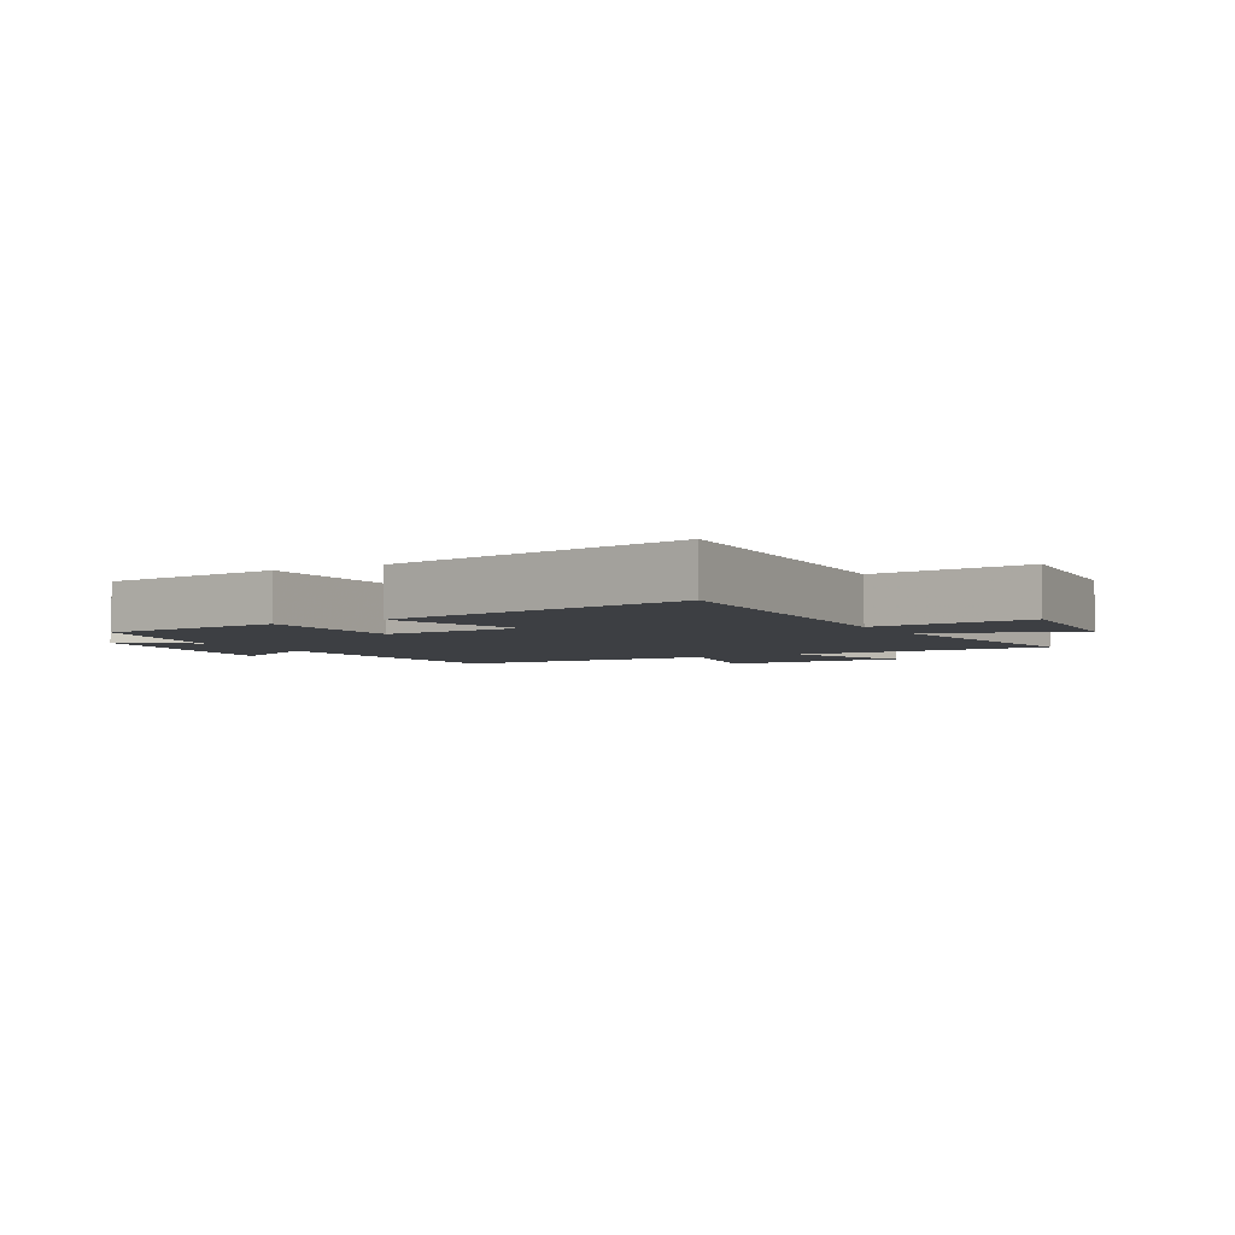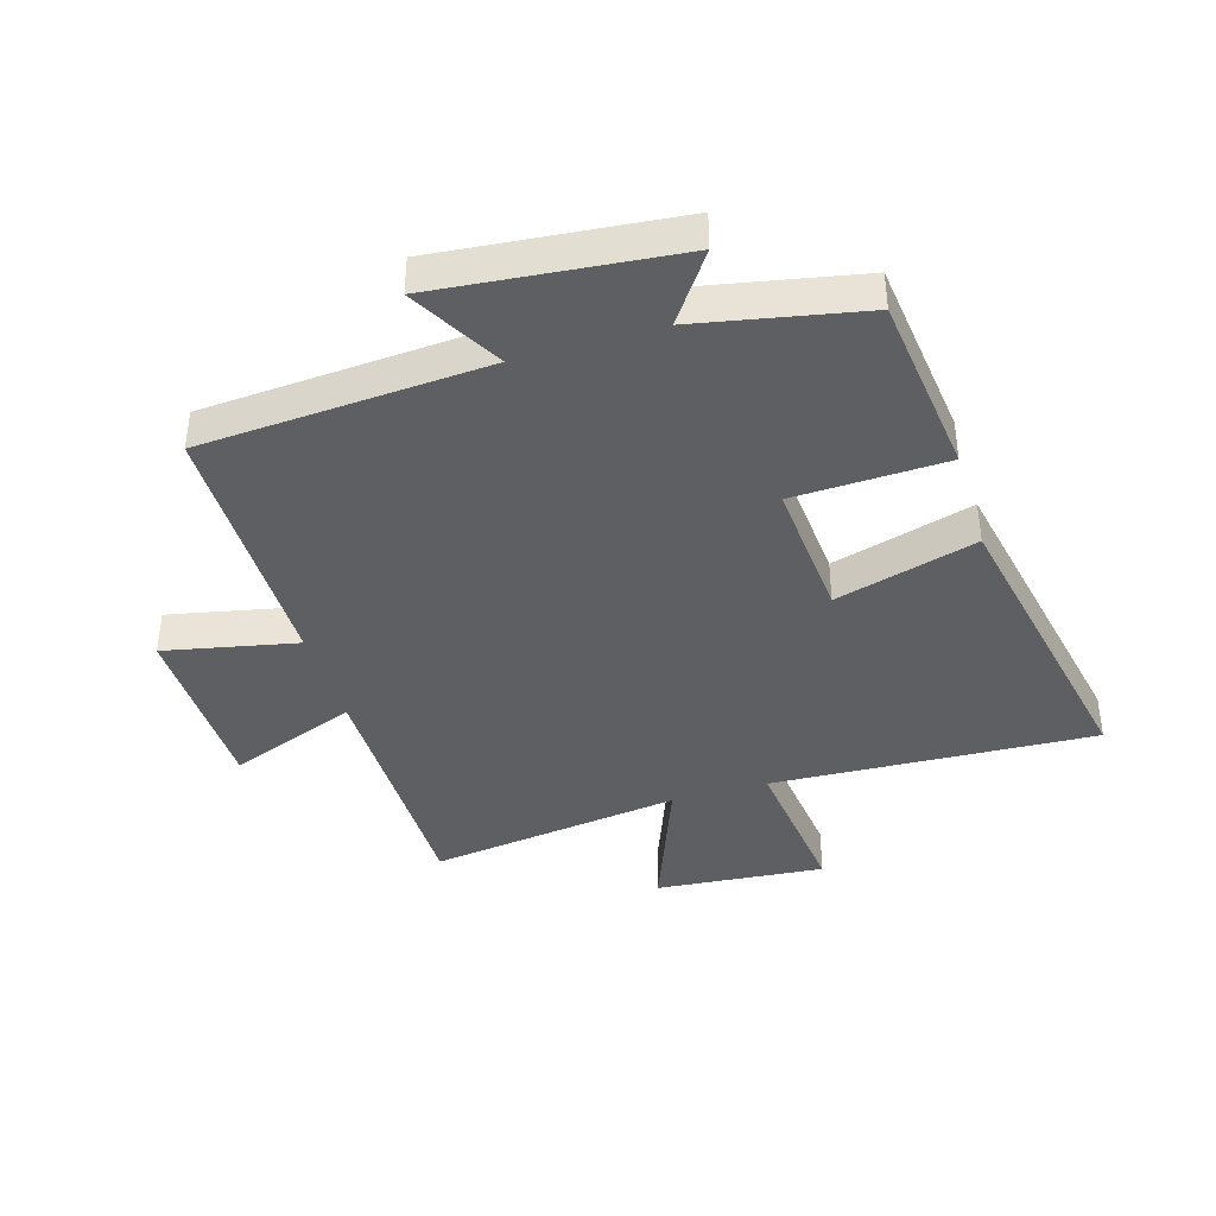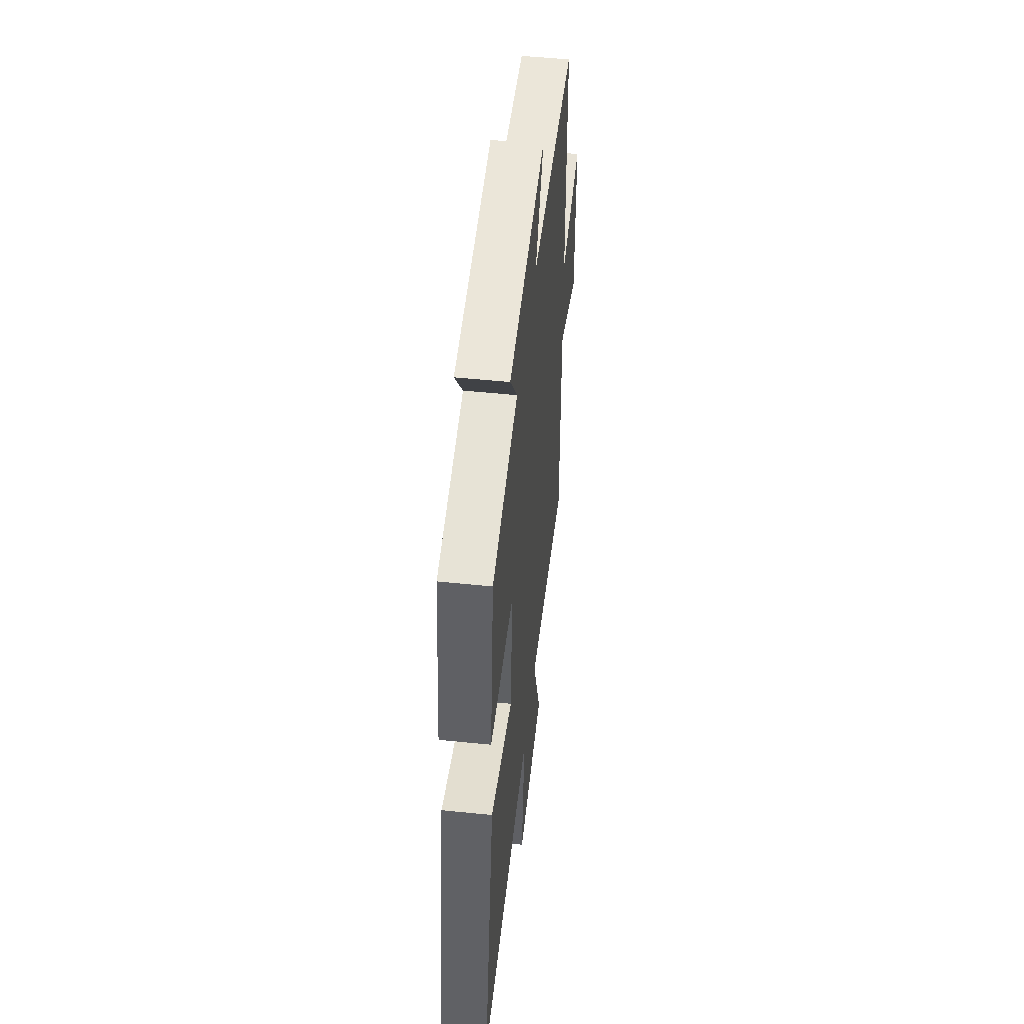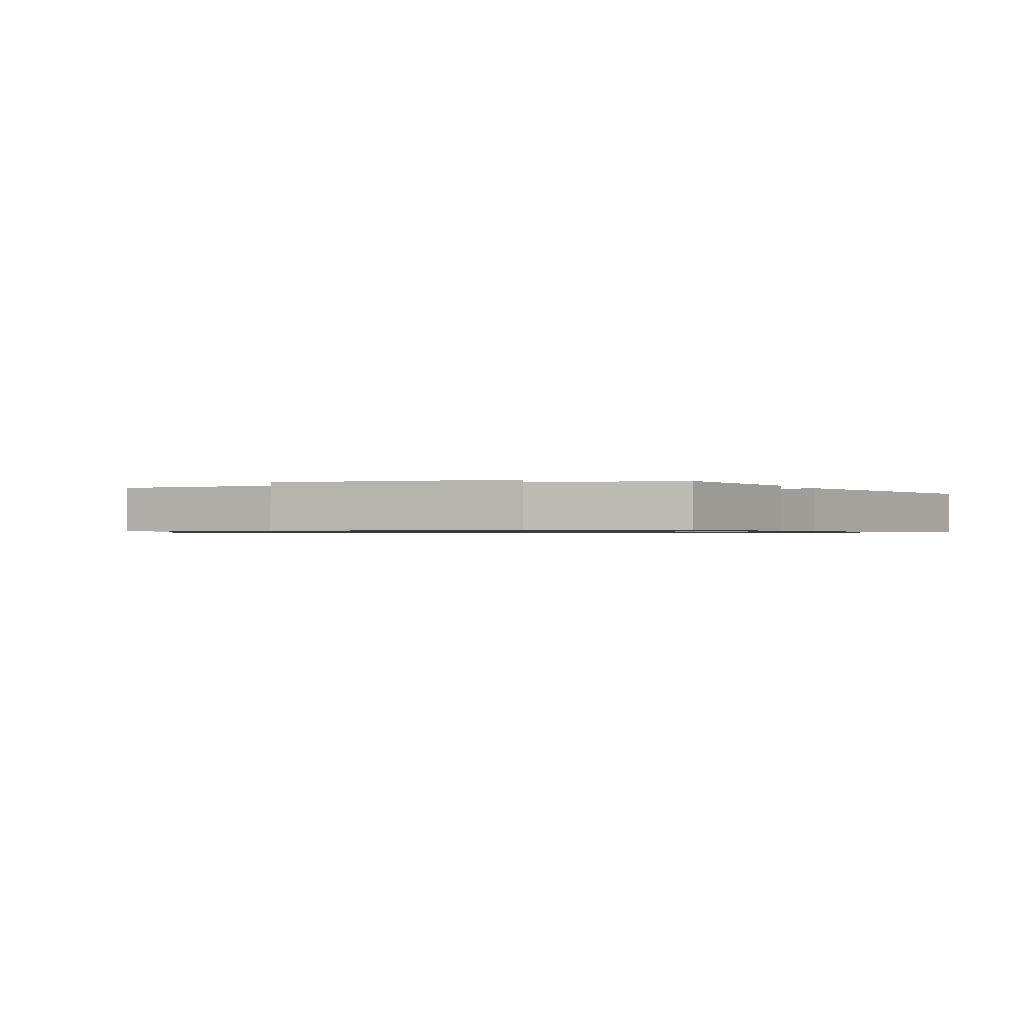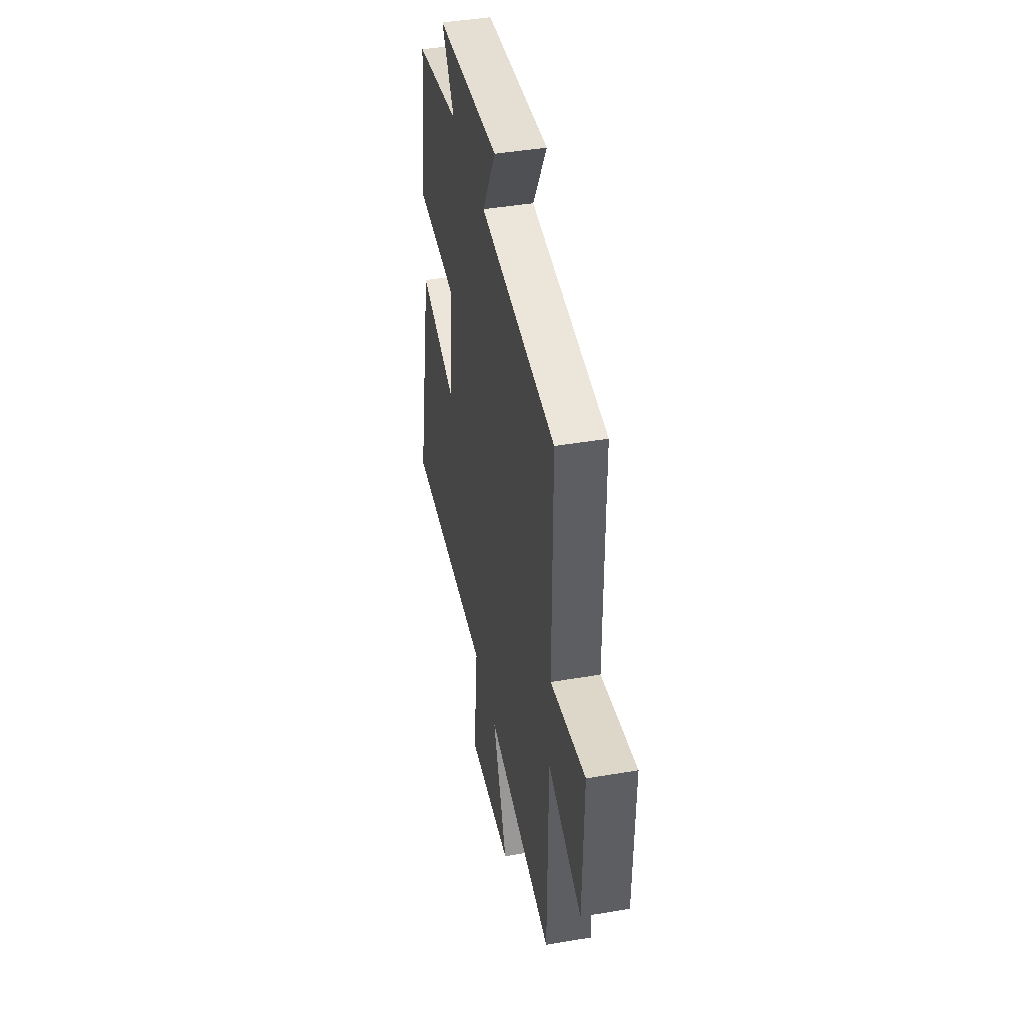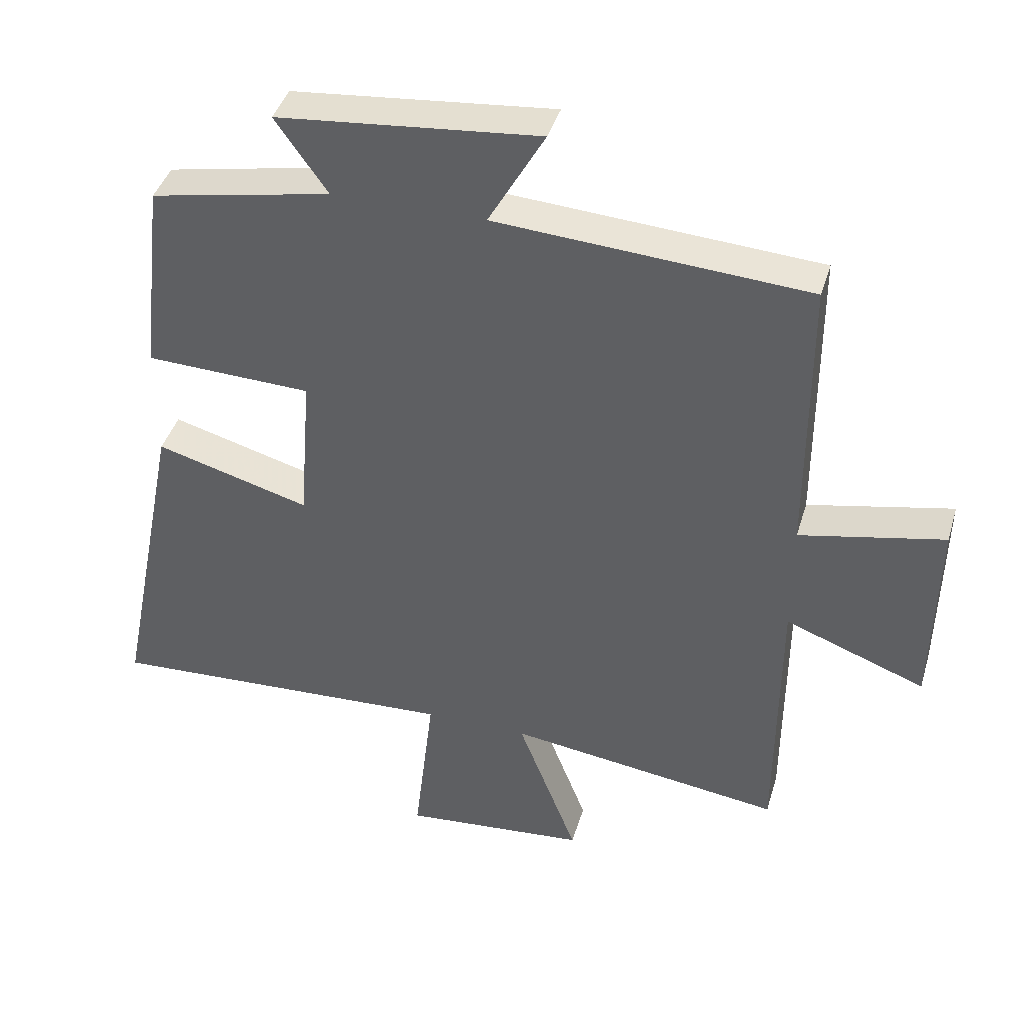
<metadata>
{"format":"obj","ext":"obj","renderer":"f3d","projection":"perspective","resolution":1024,"background":"white","views":[{"elev":-3.9,"azim":119.1,"up":"+Y"},{"elev":-40.2,"azim":16.7,"up":"+Y"},{"elev":51.0,"azim":96.4,"up":"+Z"},{"elev":-0.8,"azim":25.3,"up":"+Y"},{"elev":43.1,"azim":-101.4,"up":"+Z"},{"elev":41.2,"azim":-163.8,"up":"+Z"}]}
</metadata>
<code>
v -0.499 0.07 0.469
v -0.033 0.07 0.5
v -0.117 0.07 0.649
v 0.273 0.07 0.611
v 0.195 0.07 0.5
v 0.465 0.07 0.447
v 0.5 0.07 0.148
v 0.251 0.07 0.139
v 0.269 0.07 -0.091
v 0.5 0.07 -0.026
v 0.599 0.07 -0.526
v 0.071 0.07 -0.5
v 0.101 0.07 -0.758
v -0.175 0.07 -0.734
v -0.085 0.07 -0.5
v -0.498 0.07 -0.556
v -0.5 0.07 -0.136
v -0.71 0.07 -0.215
v -0.716 0.07 0.083
v -0.5 0.07 0.038
v -0.499 0 0.469
v -0.033 0 0.5
v -0.117 0 0.649
v 0.273 0 0.611
v 0.195 0 0.5
v 0.465 0 0.447
v 0.5 0 0.148
v 0.251 0 0.139
v 0.269 0 -0.091
v 0.5 0 -0.026
v 0.599 0 -0.526
v 0.071 0 -0.5
v 0.101 0 -0.758
v -0.175 0 -0.734
v -0.085 0 -0.5
v -0.498 0 -0.556
v -0.5 0 -0.136
v -0.71 0 -0.215
v -0.716 0 0.083
v -0.5 0 0.038
f 17 18 19 20
f 20 1 2
f 17 20 2
f 16 17 2
f 15 16 2
f 12 13 14 15
f 12 15 2
f 9 10 11 12
f 8 9 12 2
f 7 8 2
f 6 7 2
f 5 6 2
f 2 3 4 5
f 40 39 38 37
f 22 21 40
f 22 40 37
f 22 37 36
f 22 36 35
f 35 34 33 32
f 22 35 32
f 32 31 30 29
f 22 32 29 28
f 22 28 27
f 22 27 26
f 22 26 25
f 25 24 23 22
f 1 21 22 2
f 2 22 23 3
f 3 23 24 4
f 4 24 25 5
f 5 25 26 6
f 6 26 27 7
f 7 27 28 8
f 8 28 29 9
f 9 29 30 10
f 10 30 31 11
f 11 31 32 12
f 12 32 33 13
f 13 33 34 14
f 14 34 35 15
f 15 35 36 16
f 16 36 37 17
f 17 37 38 18
f 18 38 39 19
f 19 39 40 20
f 20 40 21 1

</code>
